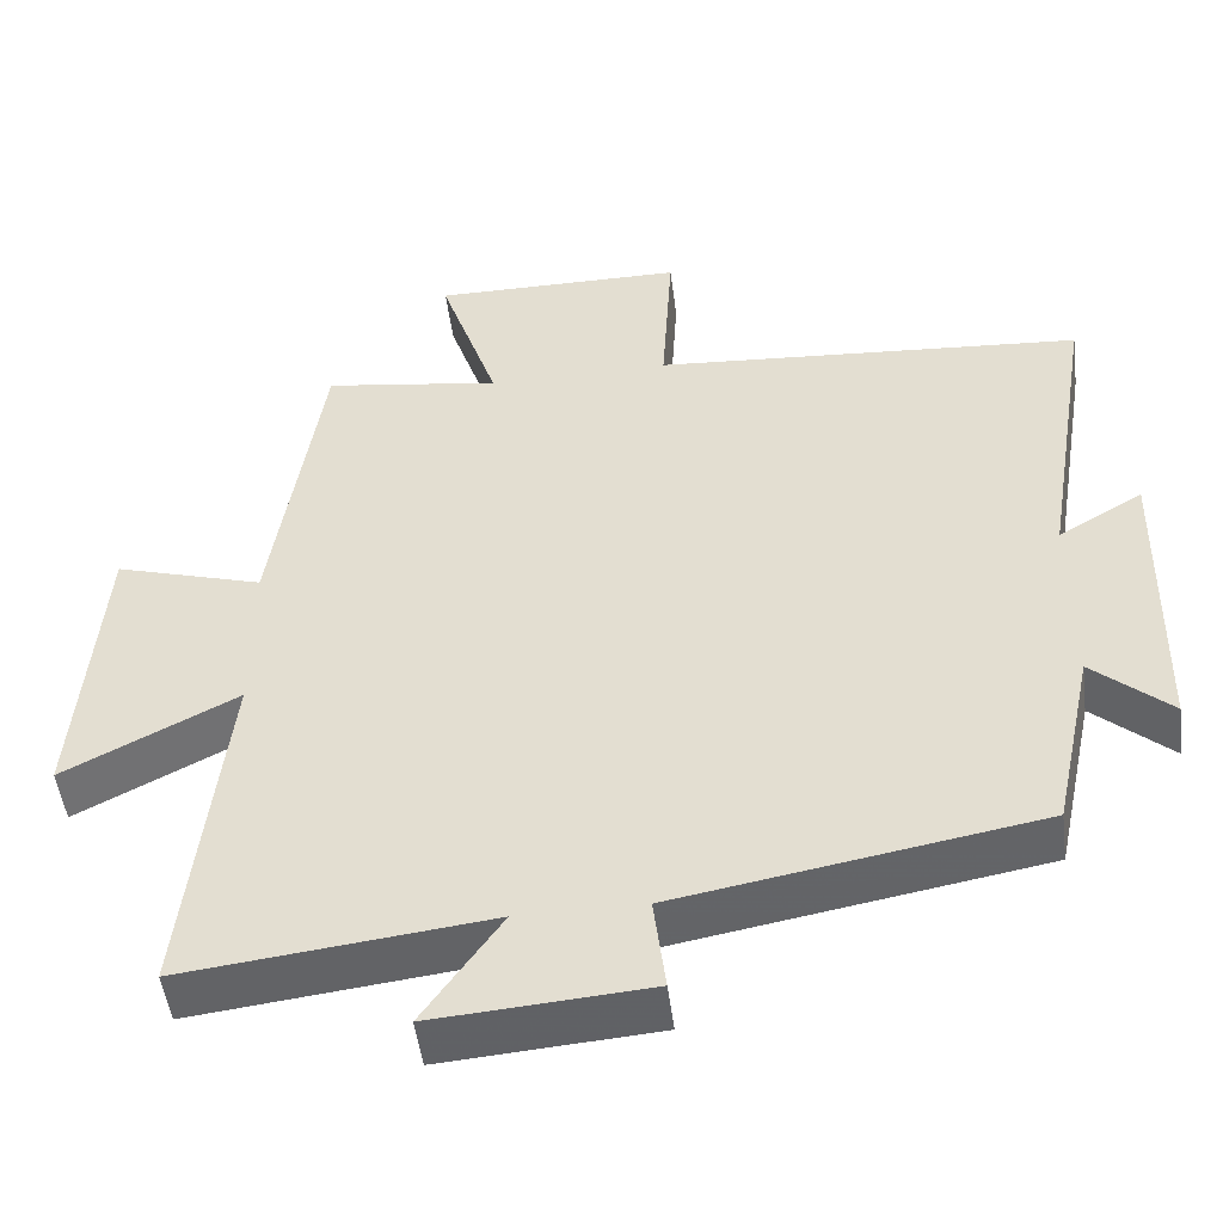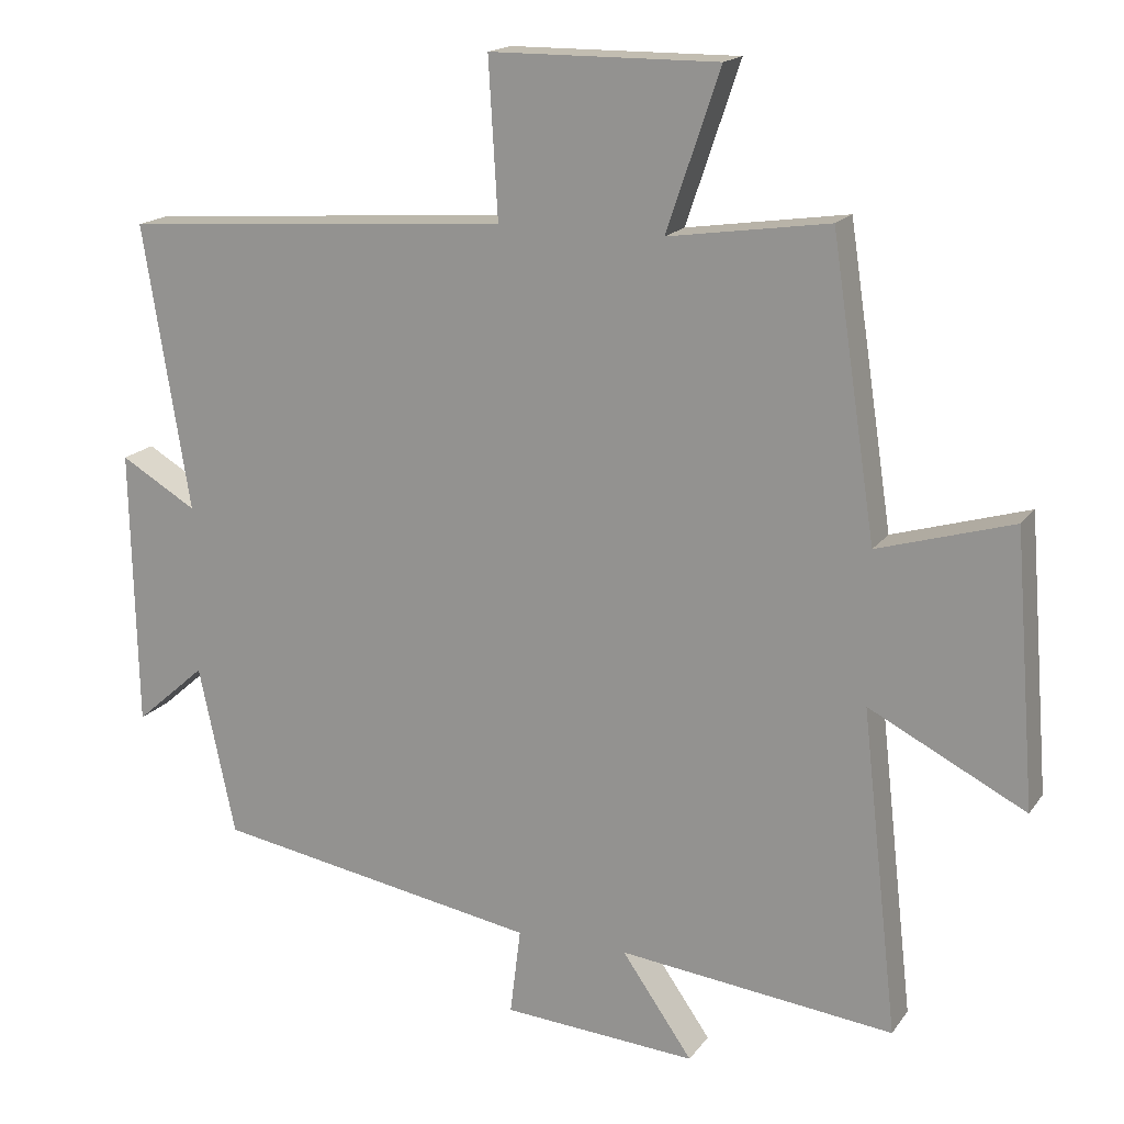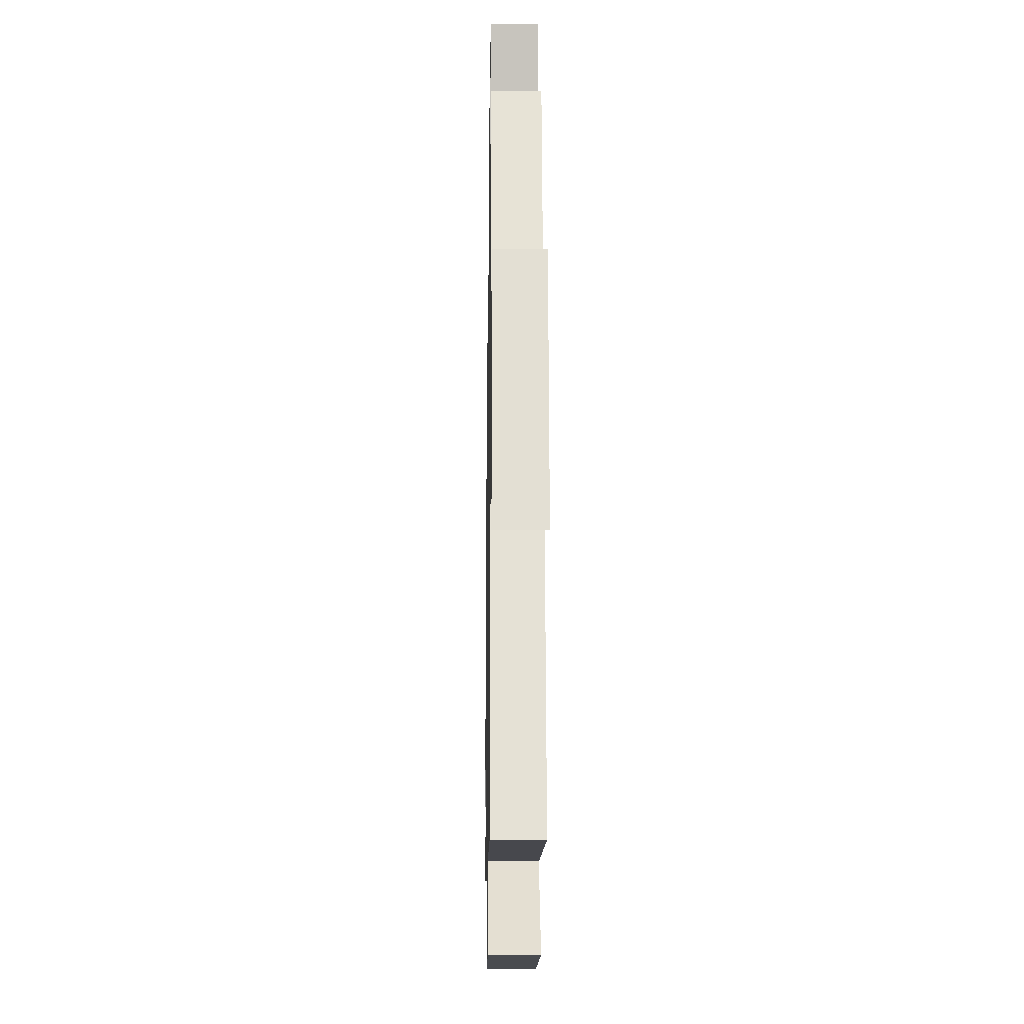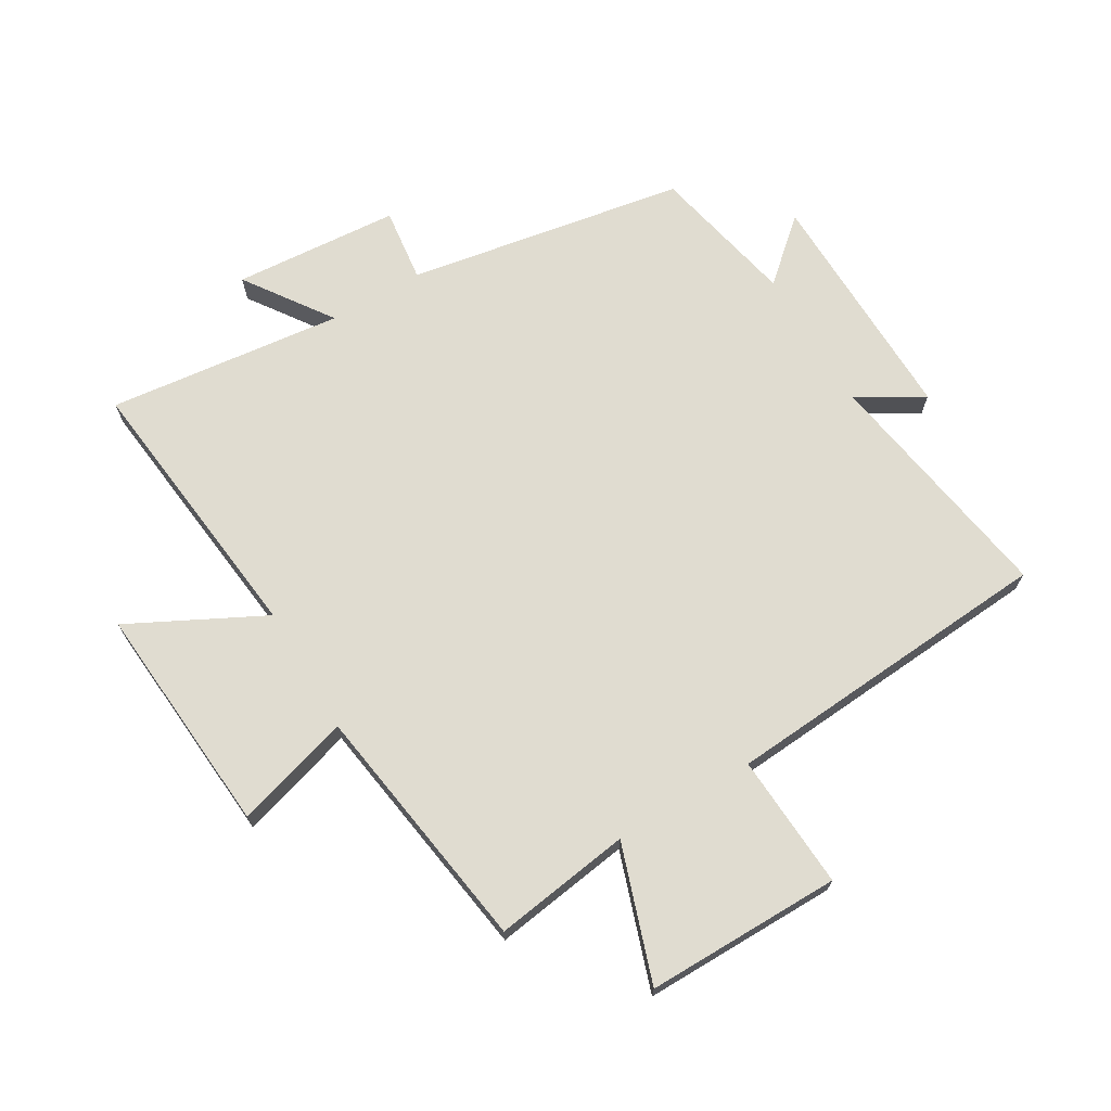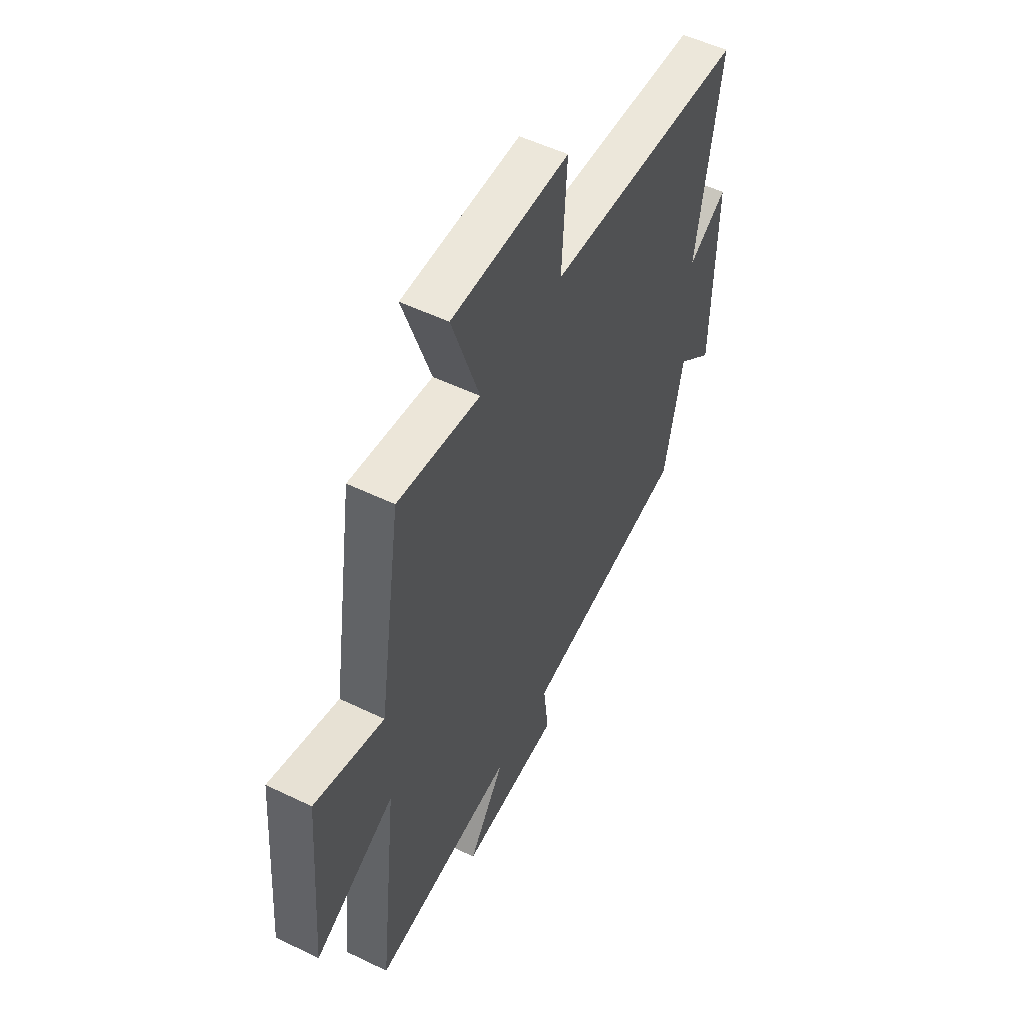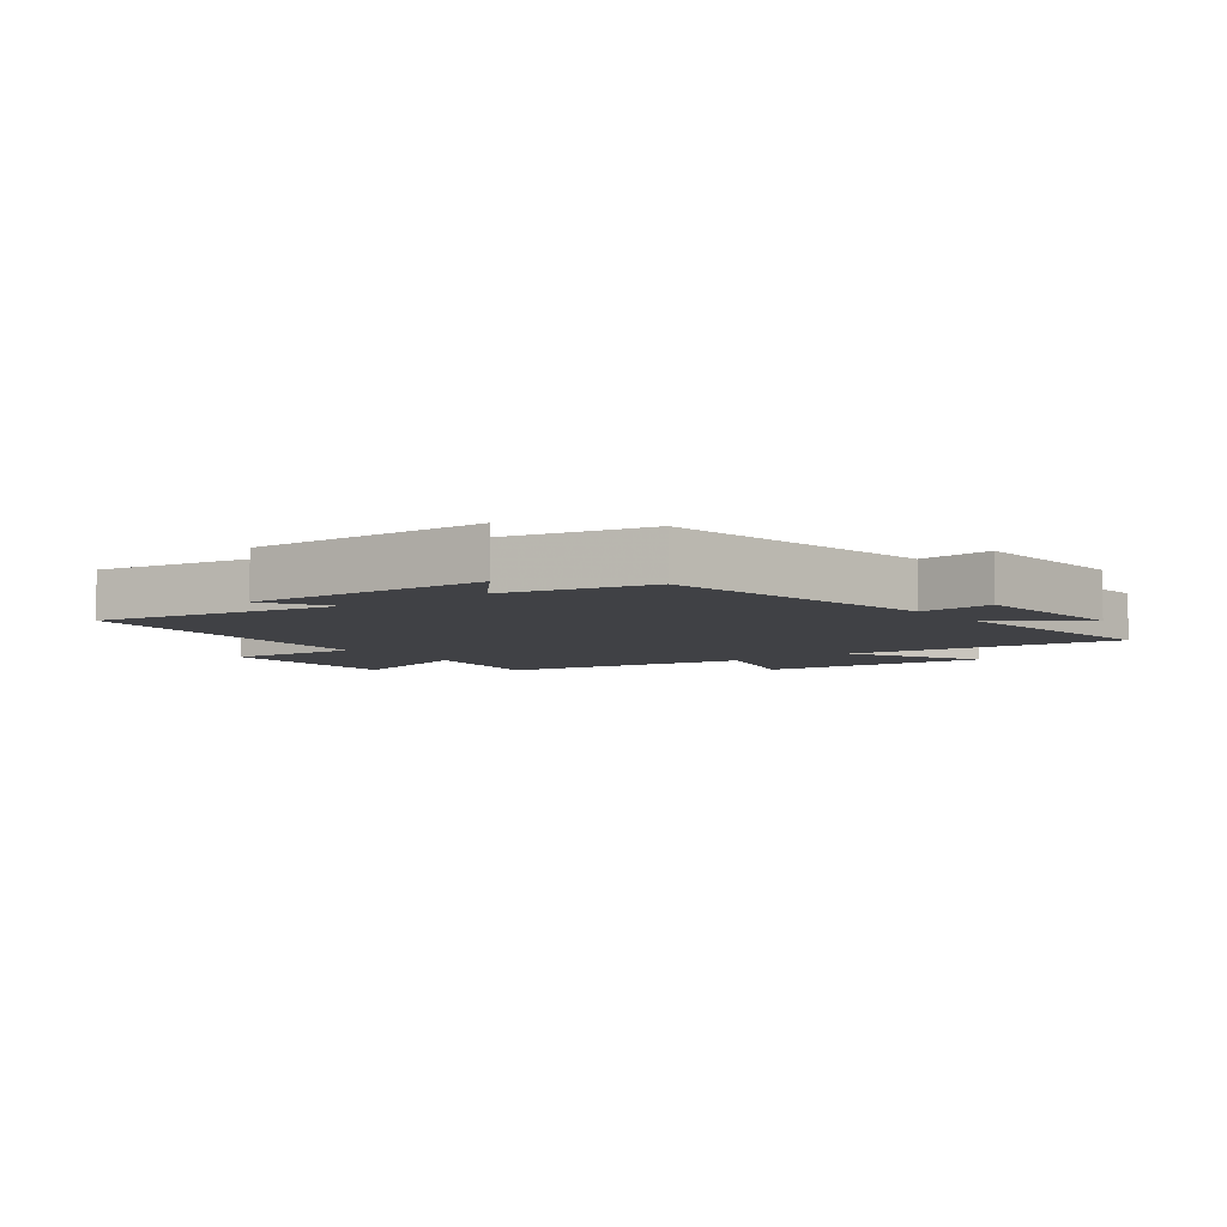
<metadata>
{"format":"obj","ext":"obj","renderer":"f3d","projection":"perspective","resolution":1024,"background":"white","views":[{"elev":-49.6,"azim":7.3,"up":"+Z"},{"elev":17.1,"azim":-156.2,"up":"+Z"},{"elev":-18.3,"azim":-90.9,"up":"+Z"},{"elev":69.7,"azim":-30.6,"up":"+Y"},{"elev":53.3,"azim":-62.7,"up":"+Z"},{"elev":-5.9,"azim":126.9,"up":"+Y"}]}
</metadata>
<code>
v 0.449 0.07 -0.421
v -0.007 0.07 -0.5
v 0.008 0.07 -0.622
v -0.264 0.07 -0.642
v -0.165 0.07 -0.5
v -0.551 0.07 -0.544
v -0.5 0.07 -0.09
v -0.719 0.07 -0.202
v -0.689 0.07 0.178
v -0.5 0.07 0.122
v -0.438 0.07 0.533
v -0.213 0.07 0.5
v -0.288 0.07 0.722
v 0.032 0.07 0.72
v 0.019 0.07 0.5
v 0.565 0.07 0.46
v 0.5 0.07 0.06
v 0.607 0.07 0.123
v 0.599 0.07 -0.269
v 0.5 0.07 -0.182
v 0.449 0 -0.421
v -0.007 0 -0.5
v 0.008 0 -0.622
v -0.264 0 -0.642
v -0.165 0 -0.5
v -0.551 0 -0.544
v -0.5 0 -0.09
v -0.719 0 -0.202
v -0.689 0 0.178
v -0.5 0 0.122
v -0.438 0 0.533
v -0.213 0 0.5
v -0.288 0 0.722
v 0.032 0 0.72
v 0.019 0 0.5
v 0.565 0 0.46
v 0.5 0 0.06
v 0.607 0 0.123
v 0.599 0 -0.269
v 0.5 0 -0.182
f 17 18 19 20
f 17 20 1 2
f 15 16 17 2
f 12 13 14 15
f 12 15 2
f 12 2 3
f 11 12 3
f 10 11 3
f 7 8 9 10
f 7 10 3
f 5 6 7
f 5 7 3
f 3 4 5
f 40 39 38 37
f 22 21 40 37
f 22 37 36 35
f 35 34 33 32
f 22 35 32
f 23 22 32
f 23 32 31
f 23 31 30
f 30 29 28 27
f 23 30 27
f 27 26 25
f 23 27 25
f 25 24 23
f 1 21 22 2
f 2 22 23 3
f 3 23 24 4
f 4 24 25 5
f 5 25 26 6
f 6 26 27 7
f 7 27 28 8
f 8 28 29 9
f 9 29 30 10
f 10 30 31 11
f 11 31 32 12
f 12 32 33 13
f 13 33 34 14
f 14 34 35 15
f 15 35 36 16
f 16 36 37 17
f 17 37 38 18
f 18 38 39 19
f 19 39 40 20
f 20 40 21 1

</code>
